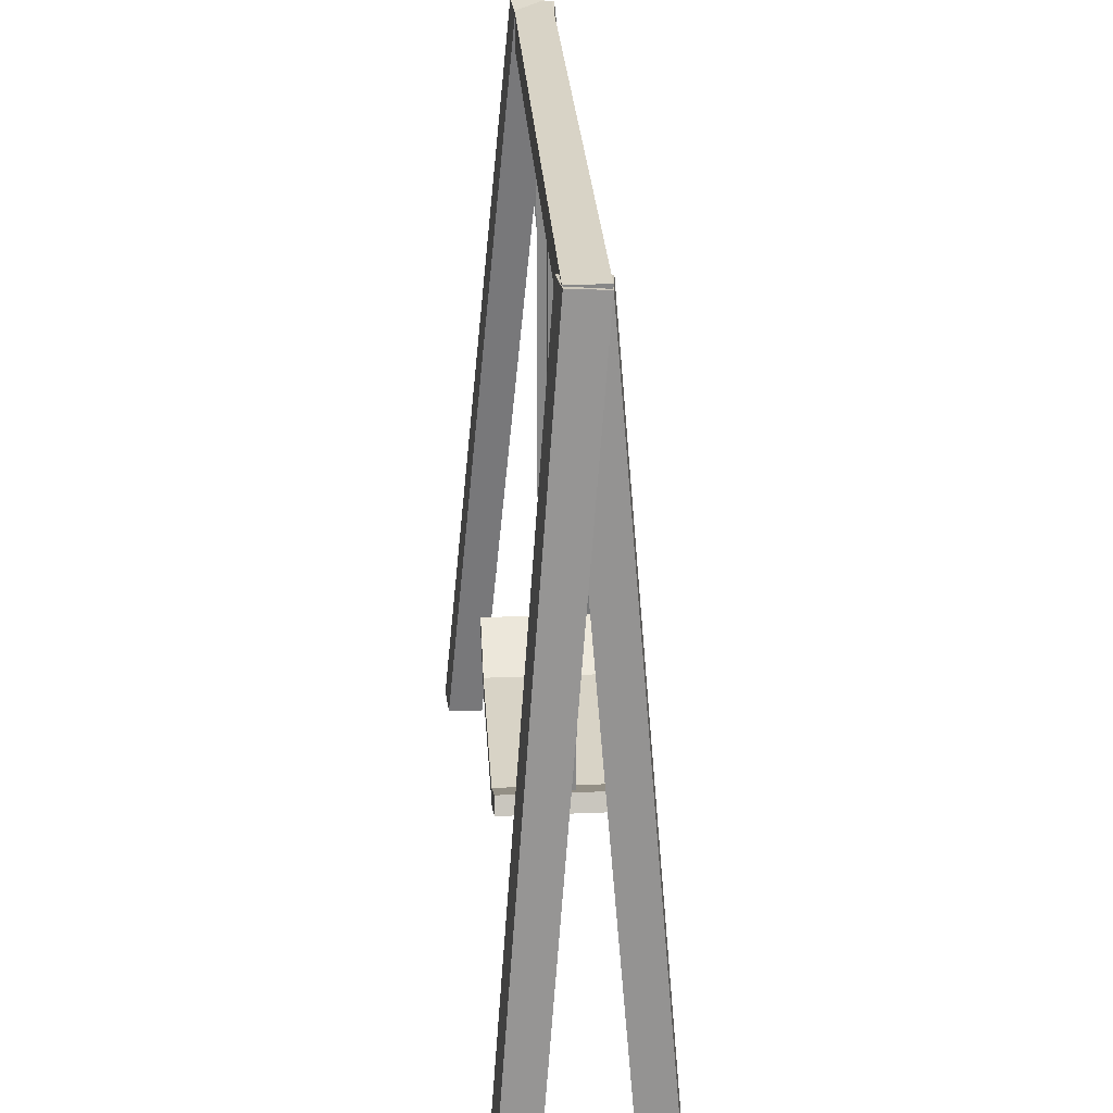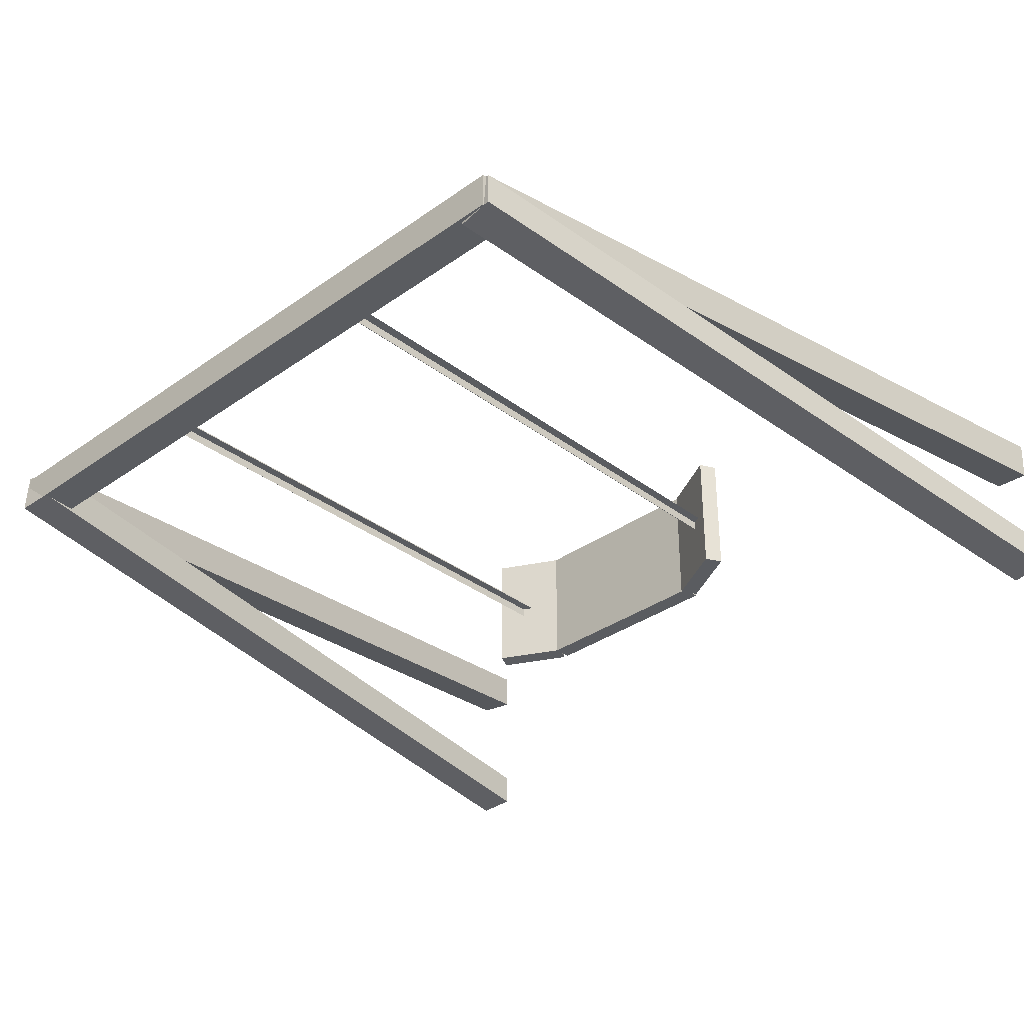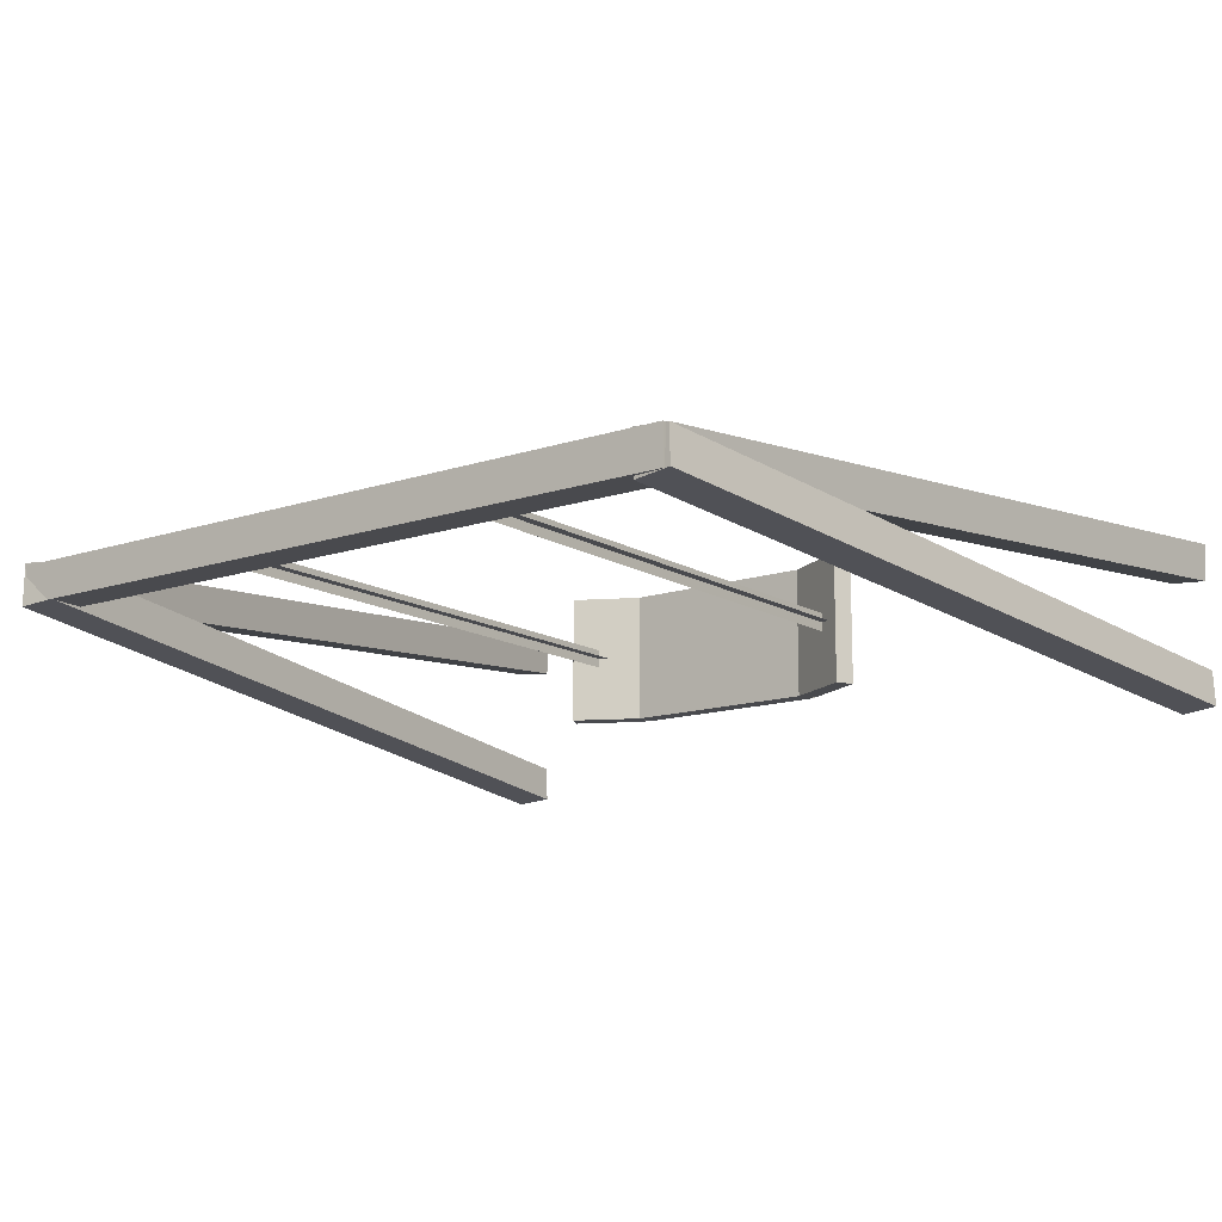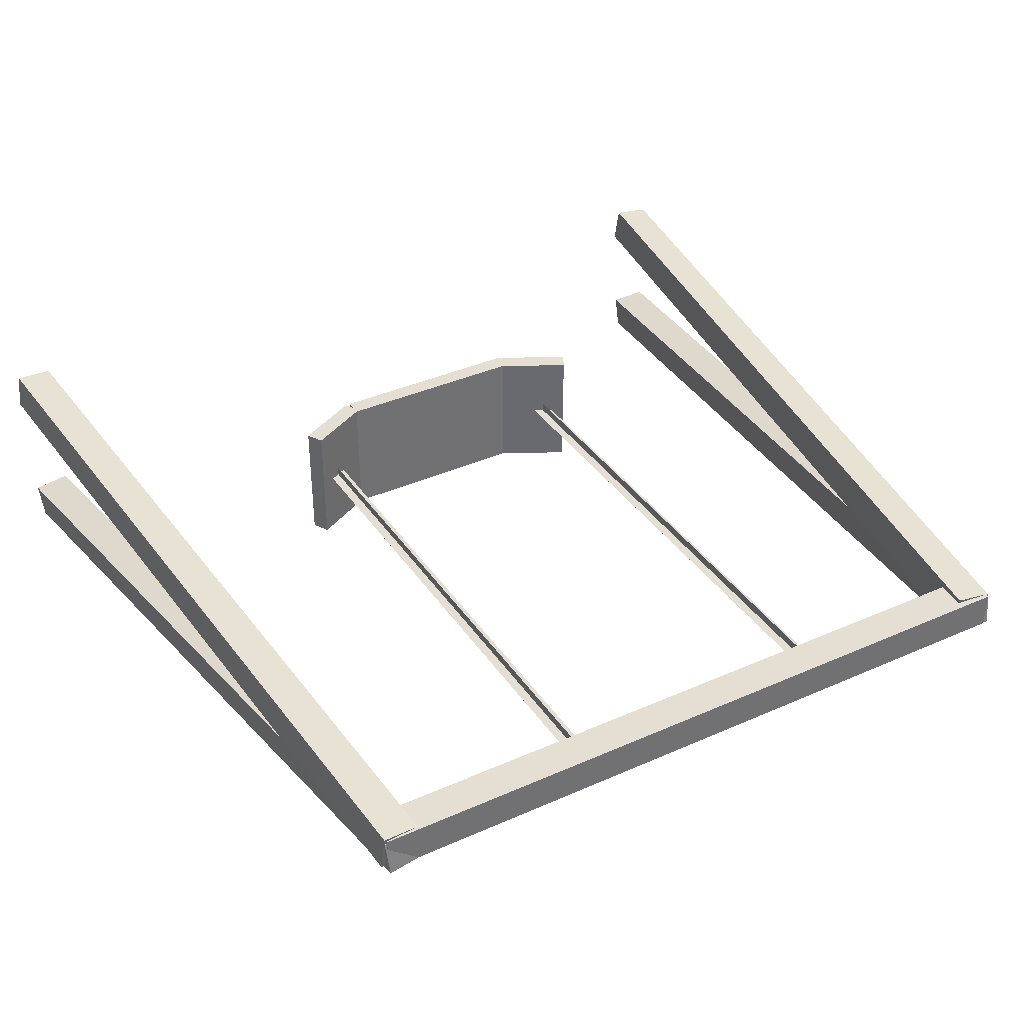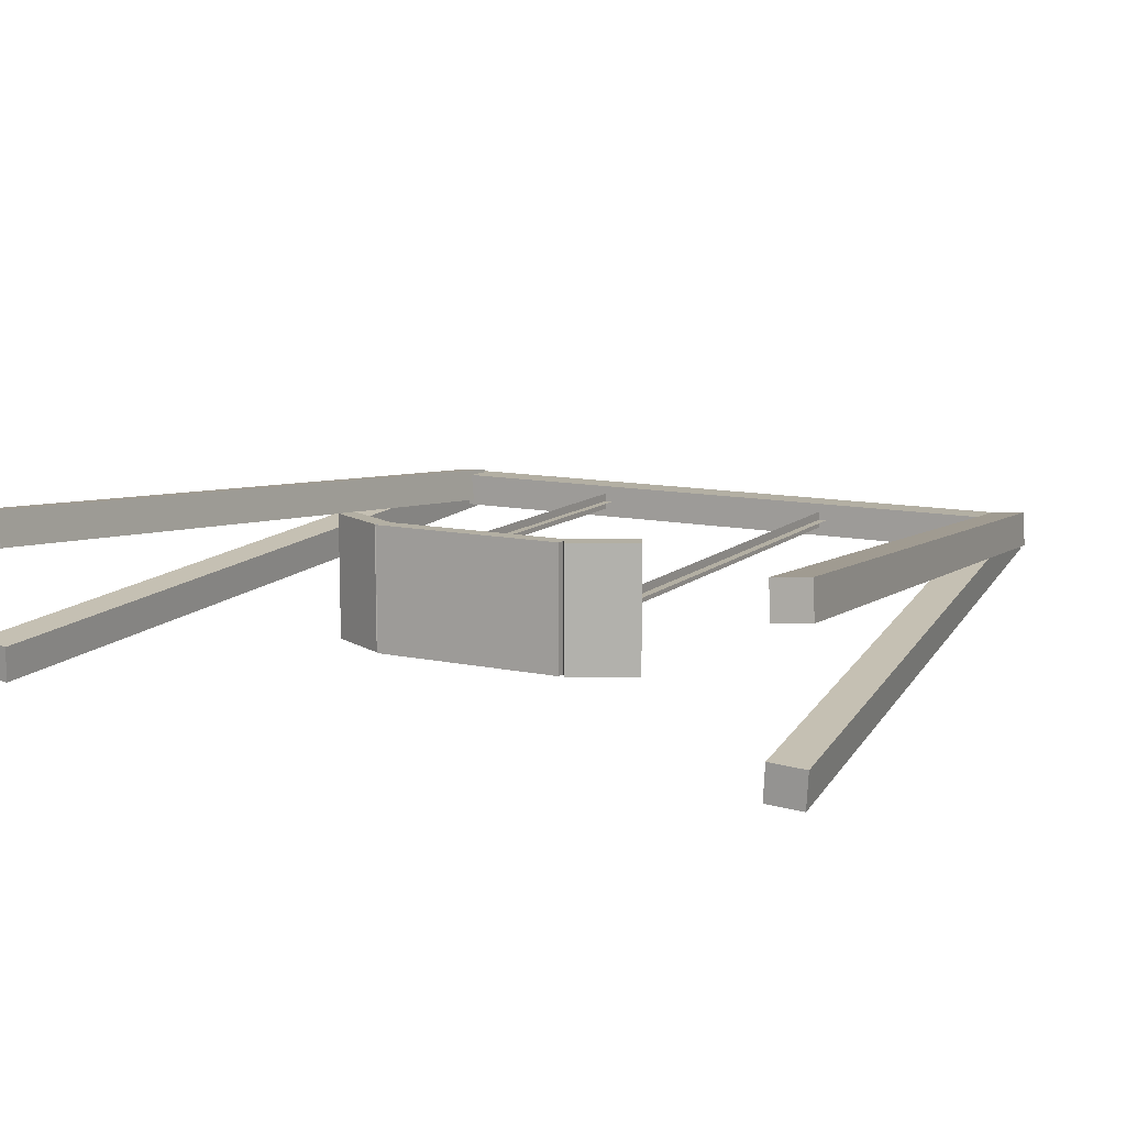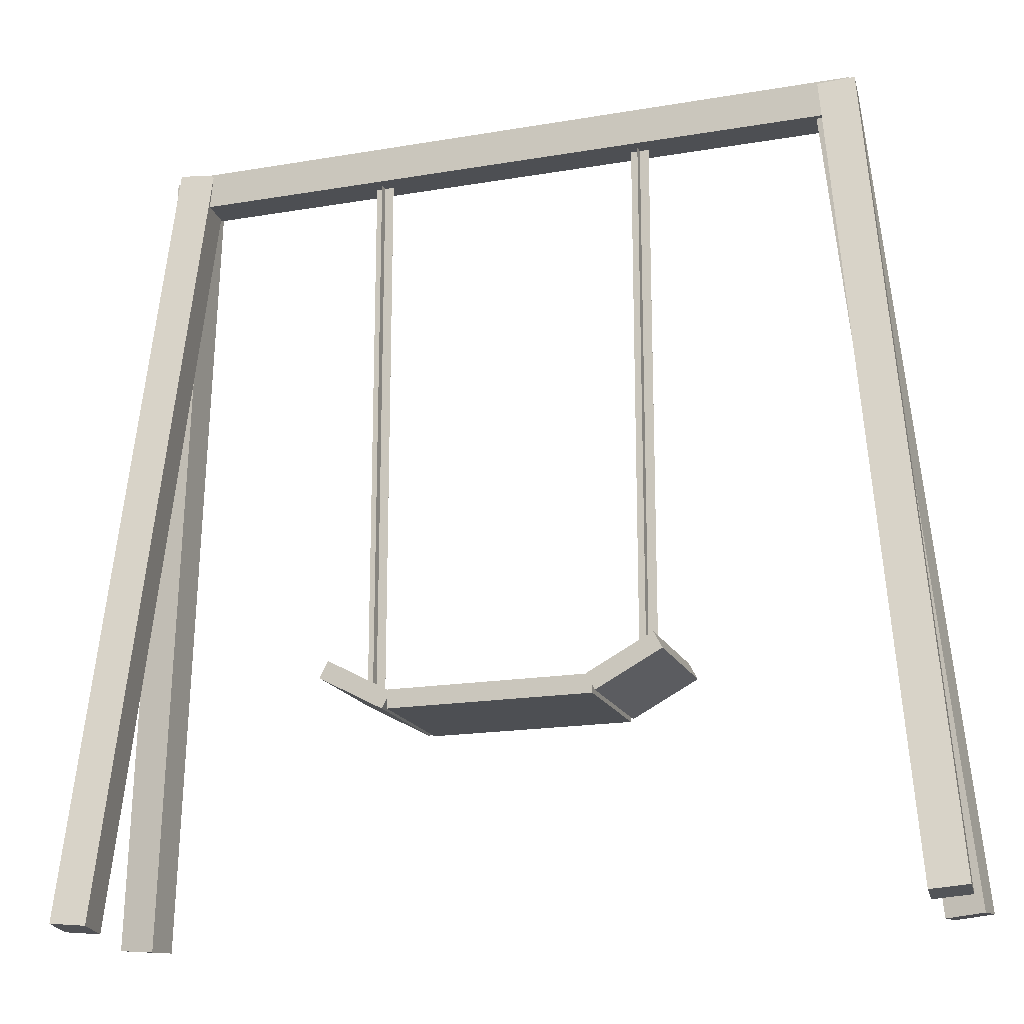
<metadata>
{"format":"obj","ext":"obj","renderer":"f3d","projection":"perspective","resolution":1024,"background":"white","views":[{"elev":27.9,"azim":-93.6,"up":"+Y"},{"elev":-33.7,"azim":-136.0,"up":"+Z"},{"elev":-13.4,"azim":-143.0,"up":"+Z"},{"elev":37.0,"azim":150.1,"up":"+Z"},{"elev":11.1,"azim":27.8,"up":"+Z"},{"elev":-17.7,"azim":-161.3,"up":"+Y"}]}
</metadata>
<code>
o Shape1
v -1.095 2.739 0.0743
v -1.084 2.728 -0.04975
v -1.354 0.01004 0.2913
v -1.344 -0.0008581 0.1672
v -1.208 2.739 -0.06155
v -1.219 2.75 0.0625
v -1.467 0.009995 0.1554
v -1.478 0.02089 0.2795
f 1 3 2
f 3 4 2
f 5 7 6
f 7 8 6
f 5 6 2
f 6 1 2
f 8 7 3
f 7 4 3
f 6 8 1
f 8 3 1
f 2 4 5
f 4 7 5
o Shape2
v -1.095 2.739 0.0507
v -1.106 2.75 -0.07335
v -1.354 0.01004 -0.1663
v -1.365 0.02093 -0.2903
v -1.23 2.761 -0.06155
v -1.219 2.75 0.0625
v -1.489 0.03178 -0.2785
v -1.478 0.02089 -0.1545
f 9 11 10
f 11 12 10
f 13 15 14
f 15 16 14
f 13 14 10
f 14 9 10
f 16 15 11
f 15 12 11
f 14 16 9
f 16 11 9
f 10 12 13
f 12 15 13
o Shape3
v 1.249 2.761 0.05259
v 1.238 2.772 -0.07146
v 1.467 0.03174 -0.2062
v 1.456 0.04264 -0.3302
v 1.114 2.761 -0.06155
v 1.125 2.75 0.0625
v 1.332 0.03178 -0.3203
v 1.343 0.02089 -0.1962
f 17 19 18
f 19 20 18
f 21 23 22
f 23 24 22
f 21 22 18
f 22 17 18
f 24 23 19
f 23 20 19
f 22 24 17
f 24 19 17
f 18 20 21
f 20 23 21
o Shape4
v 1.249 2.761 0.07241
v 1.26 2.75 -0.05164
v 1.467 0.03174 0.3312
v 1.478 0.02085 0.2071
v 1.136 2.739 -0.06155
v 1.125 2.75 0.0625
v 1.354 0.009995 0.1972
v 1.343 0.02089 0.3212
f 25 27 26
f 27 28 26
f 29 31 30
f 31 32 30
f 29 30 26
f 30 25 26
f 32 31 27
f 31 28 27
f 30 32 25
f 32 27 25
f 26 28 29
f 28 31 29
o Shape7
v -0.4375 2.641 6.25e-05
v -0.4375 2.641 0
v -0.4375 0.7969 6.25e-05
v -0.4375 0.7969 0
v -0.5 2.641 0
v -0.5 2.641 6.25e-05
v -0.5 0.7969 0
v -0.5 0.7969 6.25e-05
f 33 35 34
f 35 36 34
f 37 39 38
f 39 40 38
f 37 38 34
f 38 33 34
f 40 39 35
f 39 36 35
f 38 40 33
f 40 35 33
f 34 36 37
f 36 39 37
o Shape7B
v -0.4687 2.641 -0.03126
v -0.4687 2.641 -0.03126
v -0.4687 0.7969 -0.03126
v -0.4687 0.7969 -0.03126
v -0.4687 2.641 0.03124
v -0.4687 2.641 0.03124
v -0.4687 0.7969 0.03124
v -0.4687 0.7969 0.03124
f 41 43 42
f 43 44 42
f 45 47 46
f 47 48 46
f 45 46 42
f 46 41 42
f 48 47 43
f 47 44 43
f 46 48 41
f 48 43 41
f 42 44 45
f 44 47 45
o Shape10
v 0.3438 0.7563 0.2188
v 0.3438 0.7563 -0.2188
v 0.3438 0.6938 0.2188
v 0.3438 0.6938 -0.2188
v -0.3438 0.7563 -0.2188
v -0.3438 0.7563 0.2188
v -0.3438 0.6938 -0.2188
v -0.3438 0.6938 0.2188
f 49 51 50
f 51 52 50
f 53 55 54
f 55 56 54
f 53 54 50
f 54 49 50
f 56 55 51
f 55 52 51
f 54 56 49
f 56 51 49
f 50 52 53
f 52 55 53
o Shape9
v 0.552 0.8674 0.2188
v 0.552 0.8674 -0.2188
v 0.5813 0.8122 0.2188
v 0.5813 0.8122 -0.2188
v 0.3313 0.75 -0.2188
v 0.3313 0.75 0.2188
v 0.3606 0.6948 -0.2188
v 0.3606 0.6948 0.2188
f 57 59 58
f 59 60 58
f 61 63 62
f 63 64 62
f 61 62 58
f 62 57 58
f 64 63 59
f 63 60 59
f 62 64 57
f 64 59 57
f 58 60 61
f 60 63 61
o Shape8
v -0.323 0.7576 0.2188
v -0.323 0.7576 -0.2188
v -0.3524 0.7024 0.2188
v -0.3524 0.7024 -0.2188
v -0.5437 0.875 -0.2188
v -0.5437 0.875 0.2188
v -0.5731 0.8198 -0.2188
v -0.5731 0.8198 0.2188
f 65 67 66
f 67 68 66
f 69 71 70
f 71 72 70
f 69 70 66
f 70 65 66
f 72 71 67
f 71 68 67
f 70 72 65
f 72 67 65
f 66 68 69
f 68 71 69
o Shape6
v 0.5 2.641 6.25e-05
v 0.5 2.641 0
v 0.5 0.7969 6.25e-05
v 0.5 0.7969 0
v 0.4375 2.641 0
v 0.4375 2.641 6.25e-05
v 0.4375 0.7969 0
v 0.4375 0.7969 6.25e-05
f 73 75 74
f 75 76 74
f 77 79 78
f 79 80 78
f 77 78 74
f 78 73 74
f 80 79 75
f 79 76 75
f 78 80 73
f 80 75 73
f 74 76 77
f 76 79 77
o Shape6B
v 0.4688 2.641 -0.03126
v 0.4688 2.641 -0.03126
v 0.4688 0.7969 -0.03126
v 0.4688 0.7969 -0.03126
v 0.4688 2.641 0.03124
v 0.4688 2.641 0.03124
v 0.4688 0.7969 0.03124
v 0.4688 0.7969 0.03124
f 81 83 82
f 83 84 82
f 85 87 86
f 87 88 86
f 85 86 82
f 86 81 82
f 88 87 83
f 87 84 83
f 86 88 81
f 88 83 81
f 82 84 85
f 84 87 85
o RootNode
v 6.25e-05 6.25e-05 -0.1874
v 6.25e-05 6.25e-05 -0.1875
v 6.25e-05 0 -0.1874
v 6.25e-05 0 -0.1875
v 0 6.25e-05 -0.1875
v 0 6.25e-05 -0.1874
v 0 0 -0.1875
v 0 0 -0.1874
f 89 91 90
f 91 92 90
f 93 95 94
f 95 96 94
f 93 94 90
f 94 89 90
f 96 95 91
f 95 92 91
f 94 96 89
f 96 91 89
f 90 92 93
f 92 95 93
o Shape5
v 1.241 2.763 0.0625
v 1.241 2.763 -0.0625
v 1.241 2.638 0.0625
v 1.241 2.638 -0.0625
v -1.209 2.763 -0.0625
v -1.209 2.763 0.0625
v -1.209 2.638 -0.0625
v -1.209 2.638 0.0625
f 97 99 98
f 99 100 98
f 101 103 102
f 103 104 102
f 101 102 98
f 102 97 98
f 104 103 99
f 103 100 99
f 102 104 97
f 104 99 97
f 98 100 101
f 100 103 101
o SittingNode
v 6.25e-05 0.7563 6.25e-05
v 6.25e-05 0.7563 0
v 6.25e-05 0.7563 6.25e-05
v 6.25e-05 0.7563 0
v 0 0.7563 0
v 0 0.7563 6.25e-05
v 0 0.7563 0
v 0 0.7563 6.25e-05
f 105 107 106
f 107 108 106
f 109 111 110
f 111 112 110
f 109 110 106
f 110 105 106
f 112 111 107
f 111 108 107
f 110 112 105
f 112 107 105
f 106 108 109
f 108 111 109

</code>
